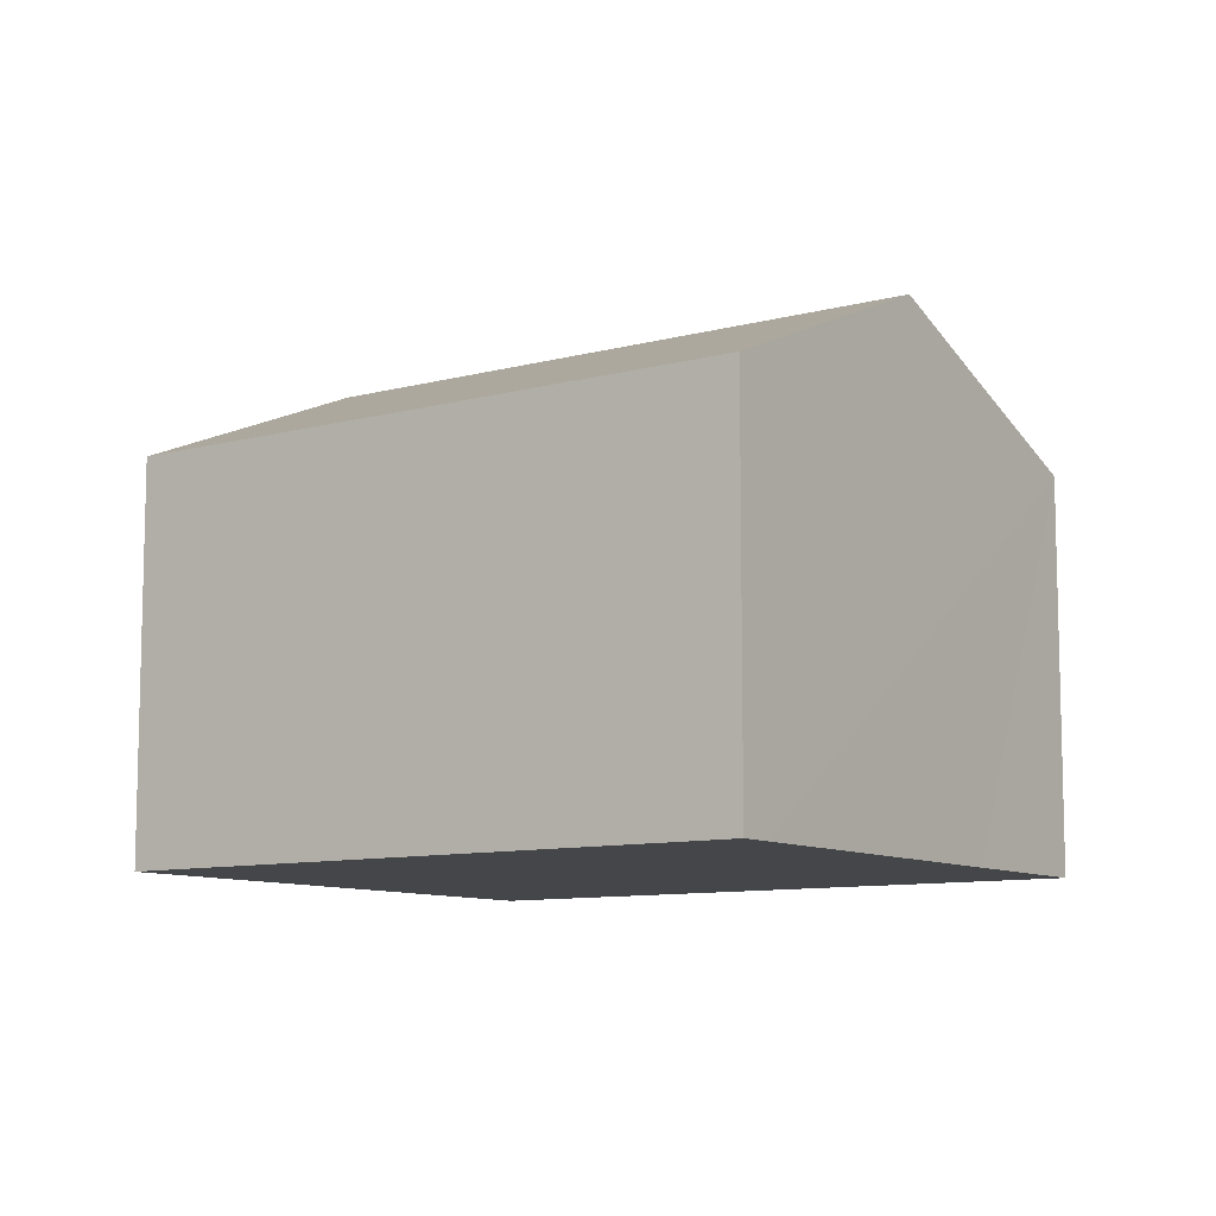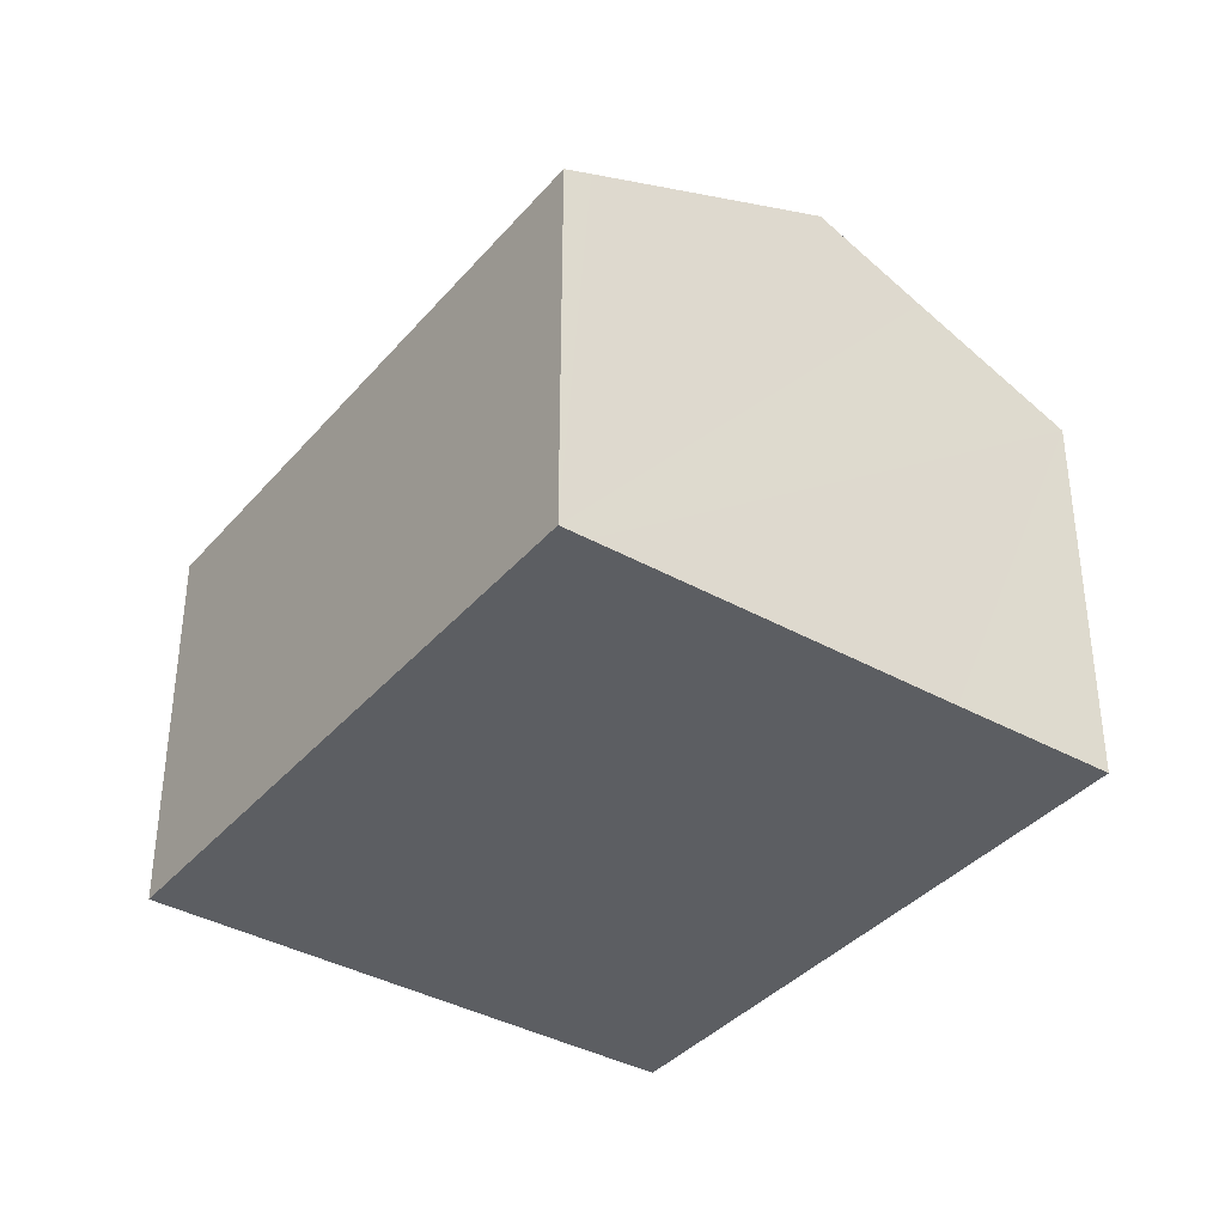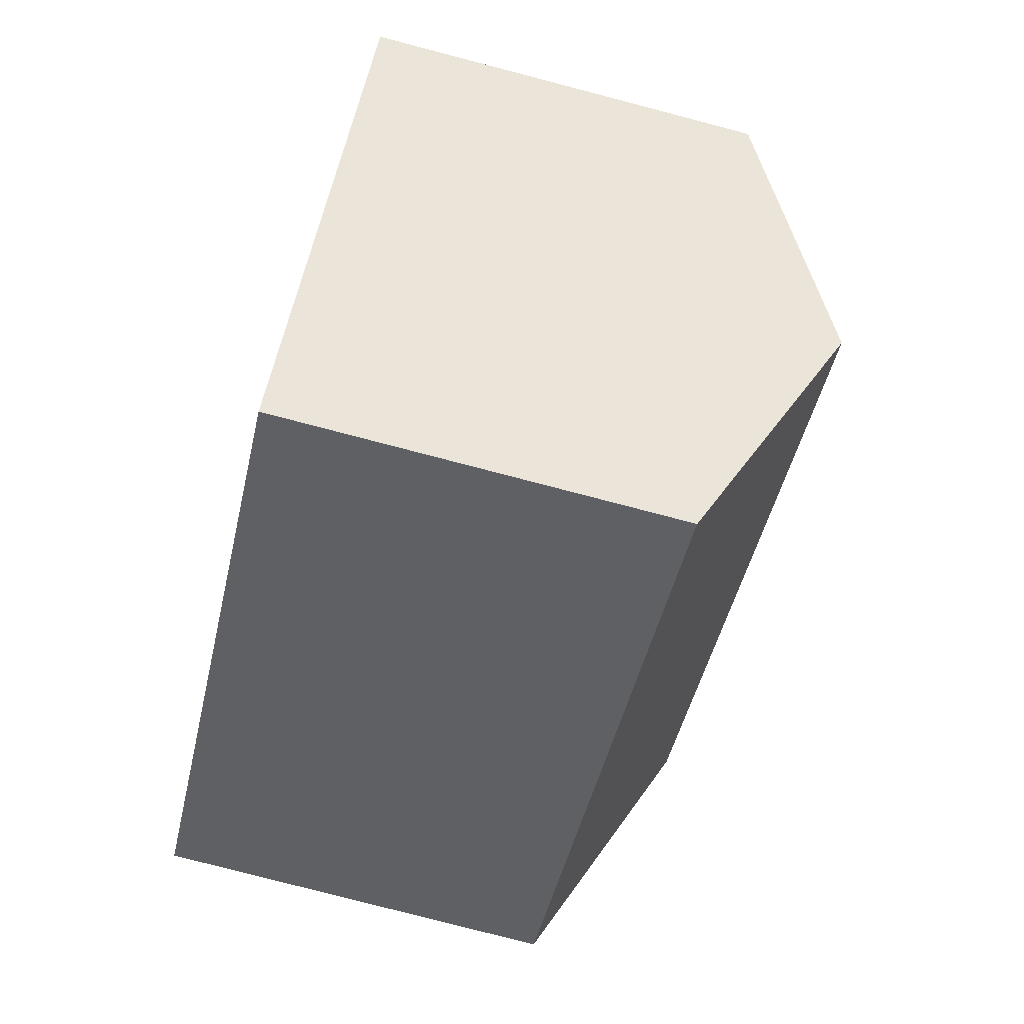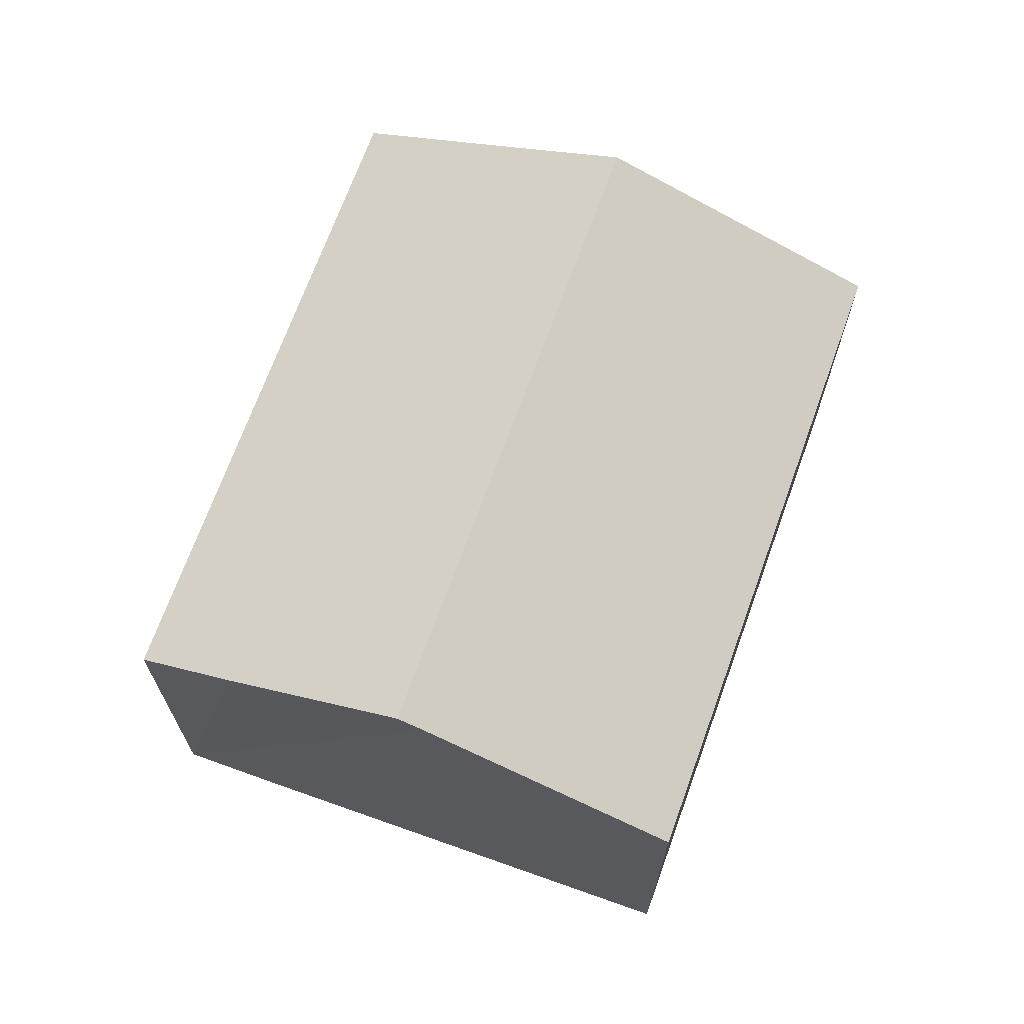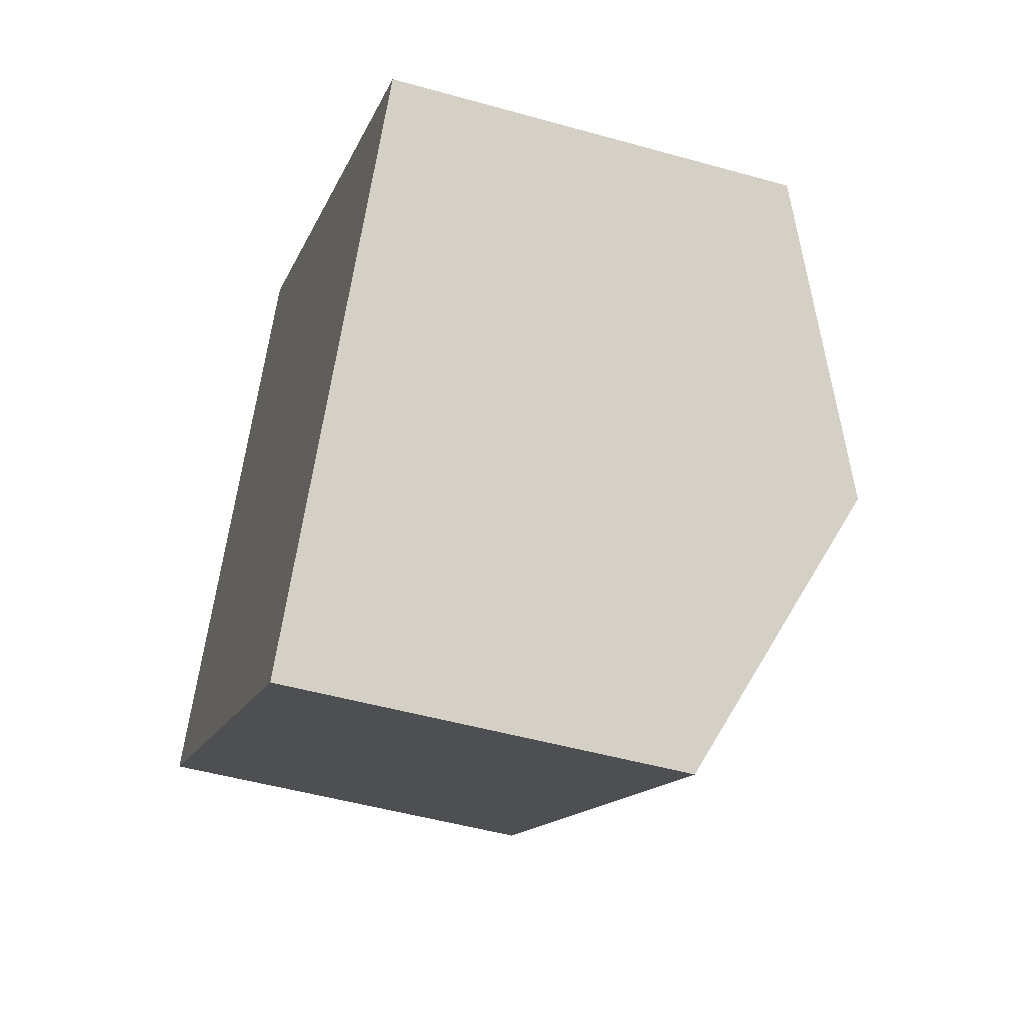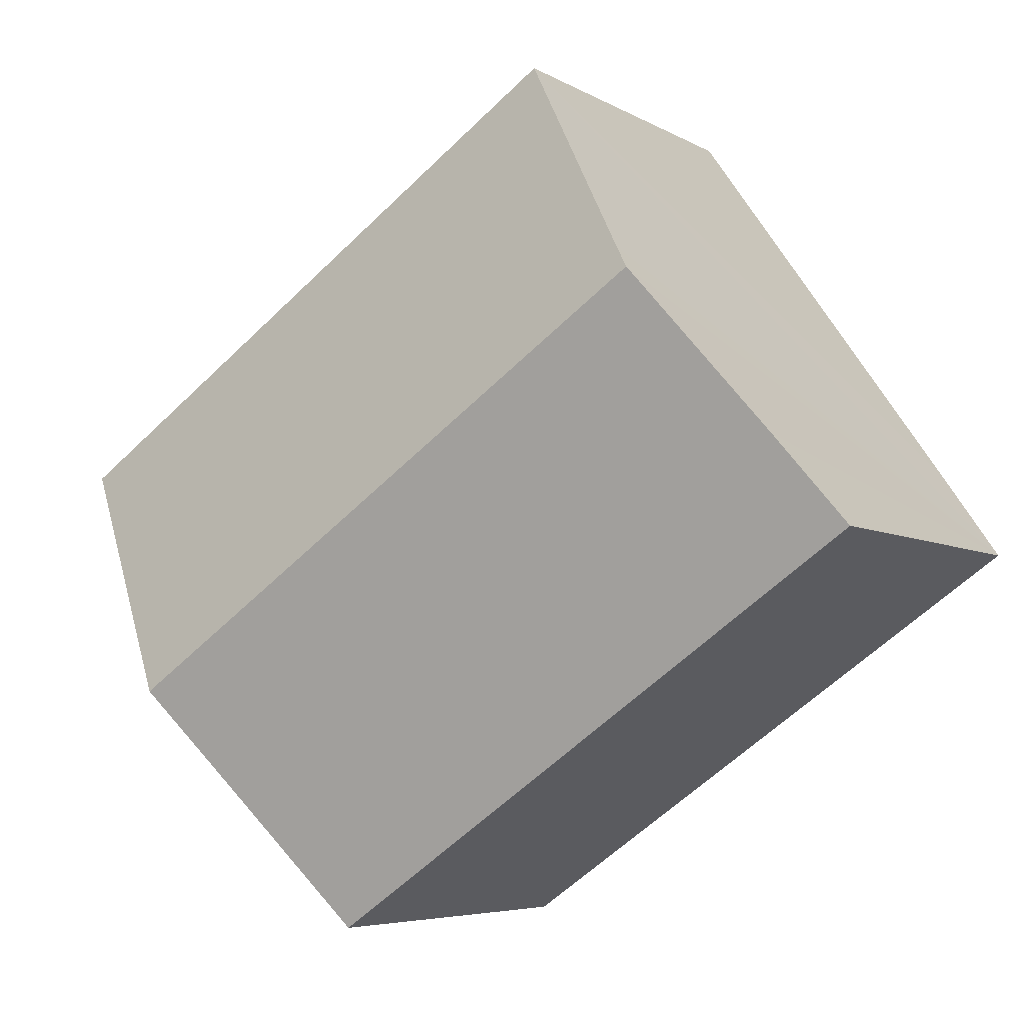
<metadata>
{"format":"obj","ext":"obj","renderer":"f3d","projection":"perspective","resolution":1024,"background":"white","views":[{"elev":-9.5,"azim":70.0,"up":"+Y"},{"elev":-37.6,"azim":89.3,"up":"+Y"},{"elev":-79.2,"azim":75.4,"up":"+Z"},{"elev":69.4,"azim":-35.4,"up":"+Y"},{"elev":-48.4,"azim":72.5,"up":"+Z"},{"elev":-5.6,"azim":-149.2,"up":"+Z"}]}
</metadata>
<code>
v  3.03 9.267 4.289
v  15.61 7.418 1.148
v  12.98 9.267 -2.607
v  15.69 7.361 1.264
v  15.99 7.15 1.695
v  3.323 9.064 4.699
v  6.027 7.15 8.6
v  0 7.15 4.378e-16
v  11.76 8.41 -4.347
v  9.978 7.15 -6.917
v  1.057 7.898 1.525
v  9.978 4.235e-16 -6.917
v  0 0 0
v  1.057 -9.338e-17 1.525
v  6.027 -5.266e-16 8.6
v  3.03 -2.626e-16 4.289
v  3.323 -2.877e-16 4.699
v  15.99 -1.038e-16 1.695
v  15.69 -7.74e-17 1.264
v  15.61 -7.029e-17 1.148
v  12.98 1.596e-16 -2.607
v  11.76 2.662e-16 -4.347
g defaultobject
f 1 2 3
f 2 1 4
f 4 1 5
f 5 1 6
f 5 6 7
f 8 9 10
f 9 8 3
f 3 8 1
f 1 8 11
f 12 8 10
f 8 12 13
f 13 11 8
f 11 13 1
f 1 13 6
f 6 13 7
f 7 13 14
f 7 14 15
f 15 14 16
f 15 16 17
f 15 5 7
f 5 15 18
f 18 4 5
f 4 18 2
f 2 18 3
f 3 18 9
f 9 18 10
f 10 18 19
f 10 19 20
f 10 20 21
f 10 21 22
f 10 22 12
f 15 19 18
f 19 15 17
f 19 17 20
f 20 17 21
f 21 17 16
f 21 16 22
f 22 16 14
f 22 14 12
f 12 14 13

</code>
